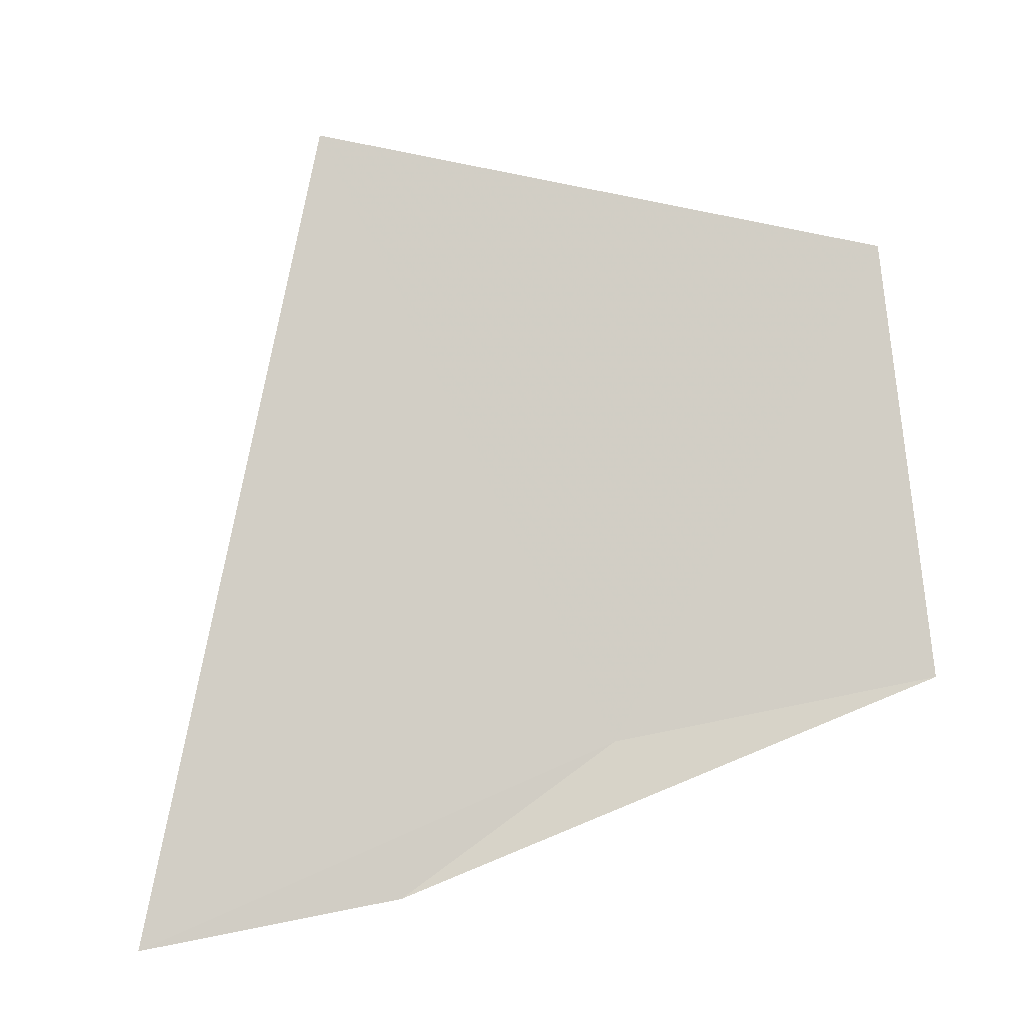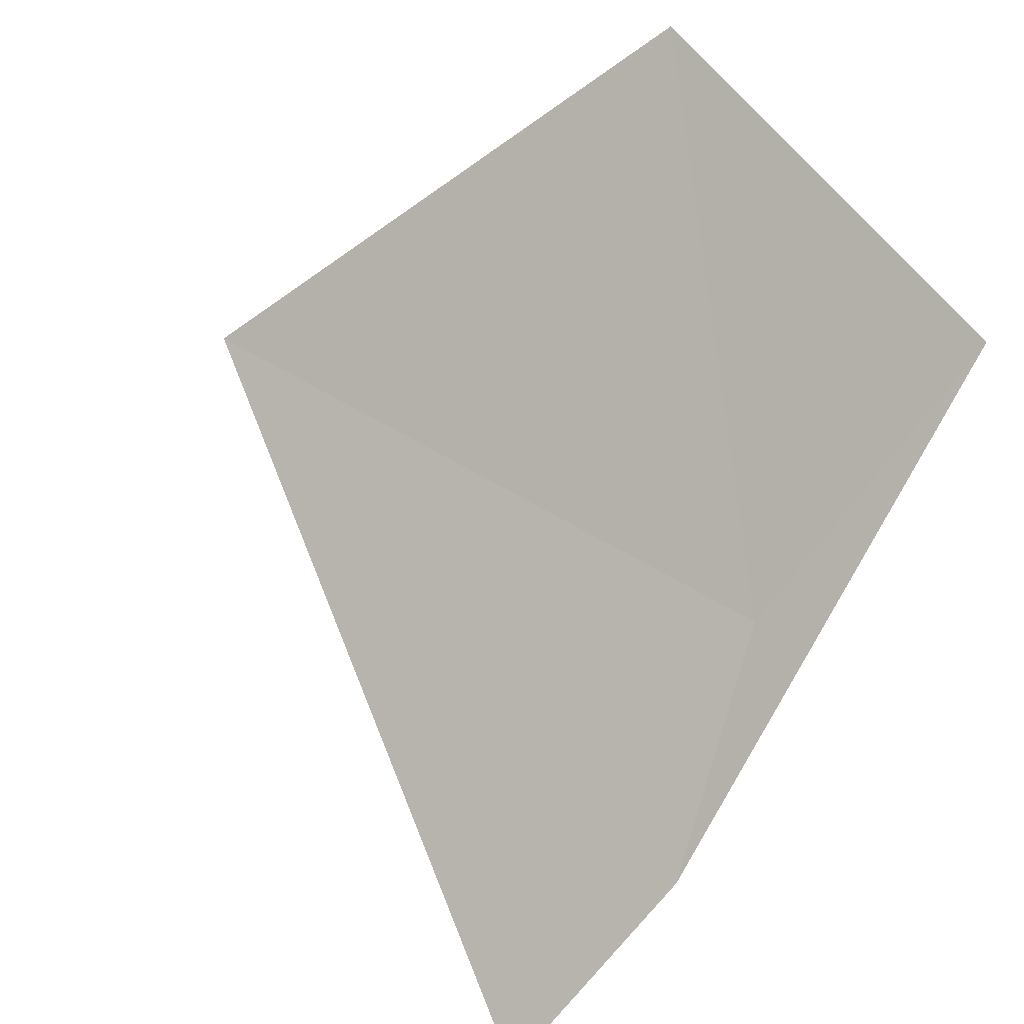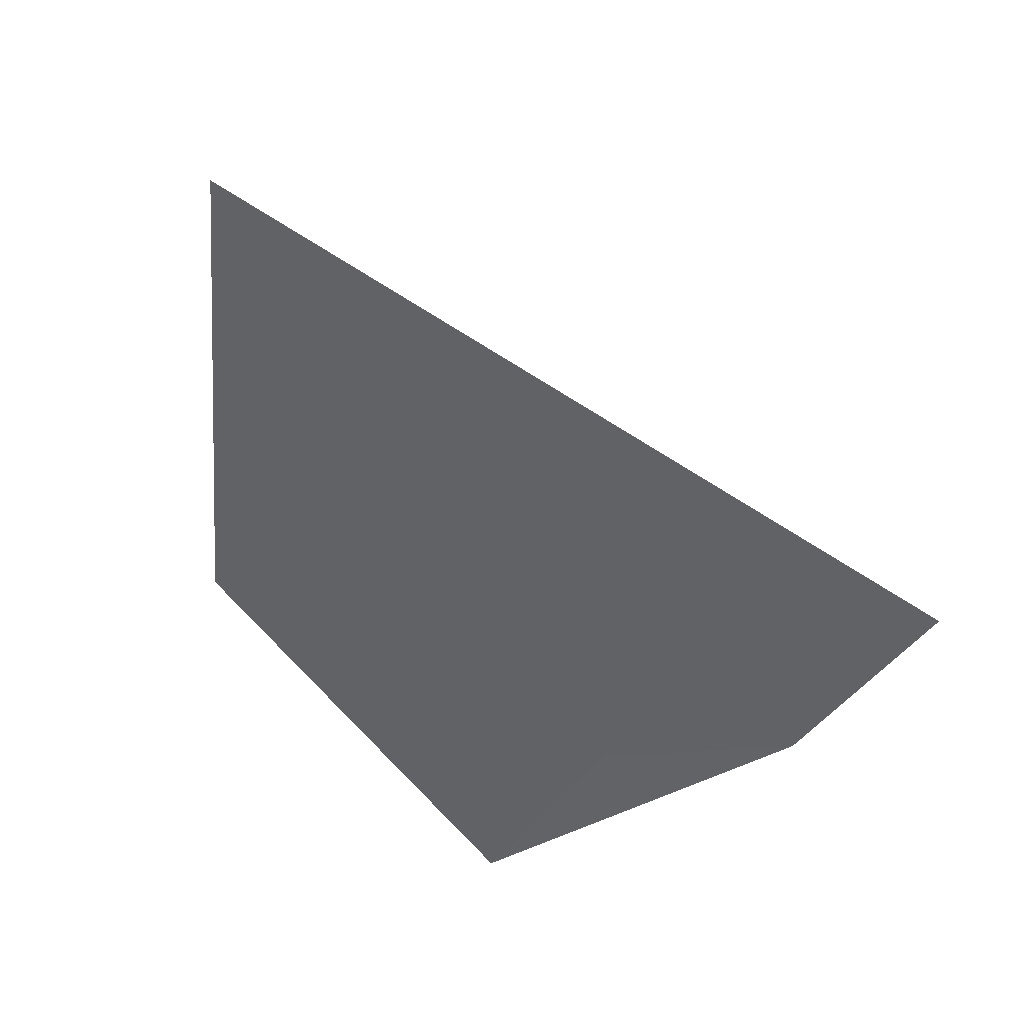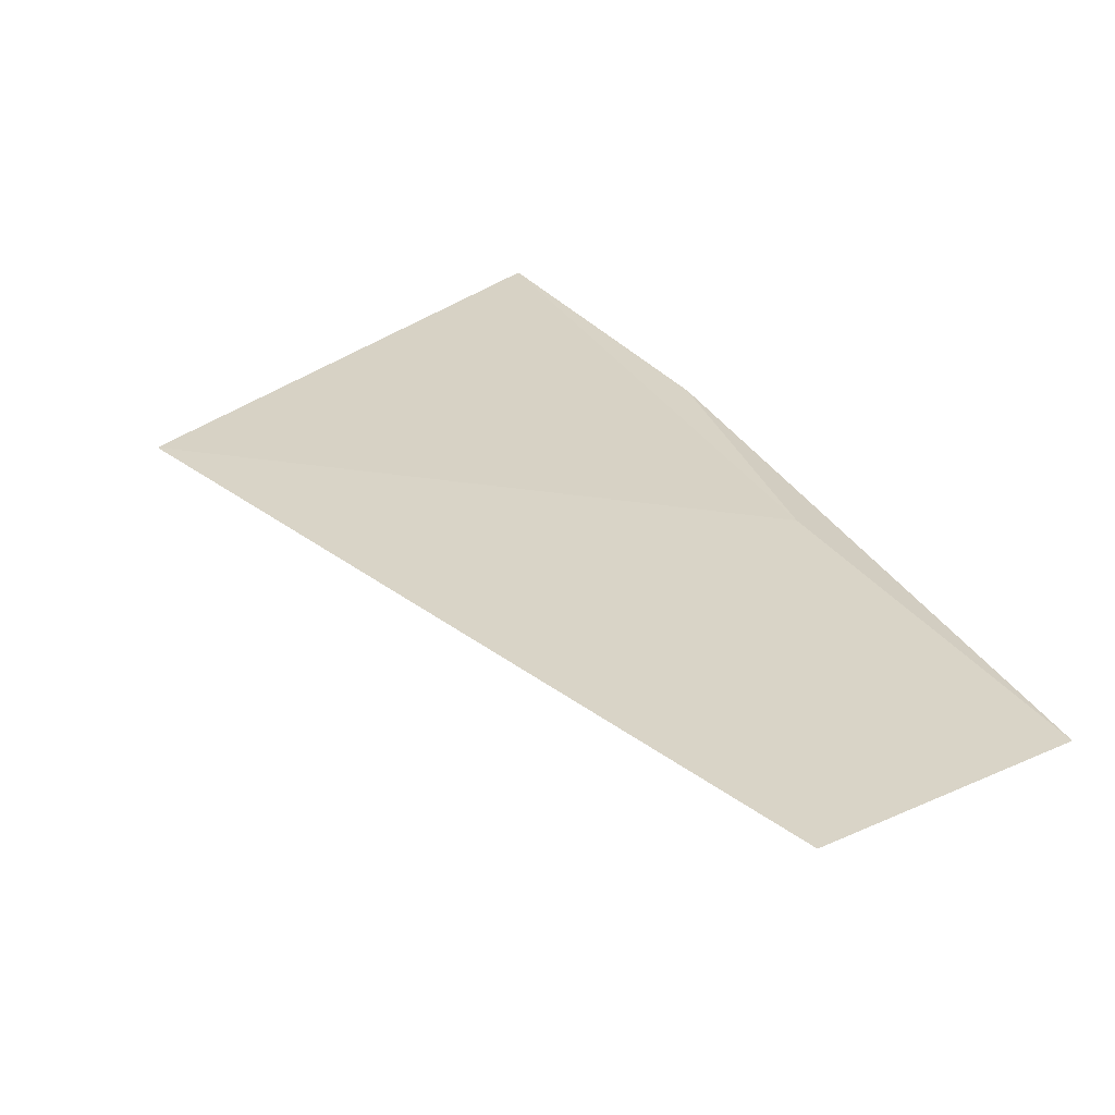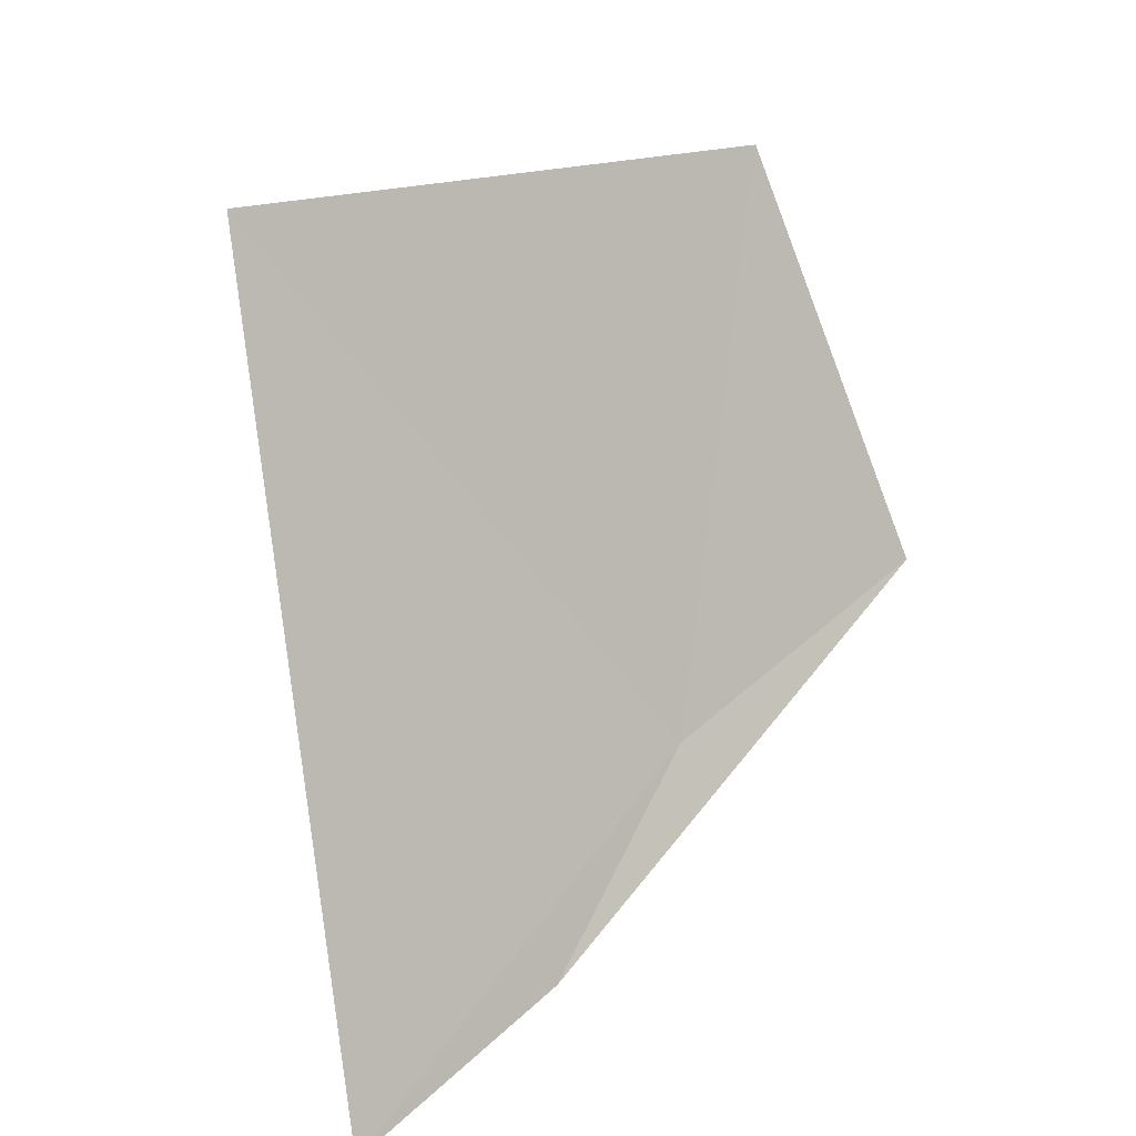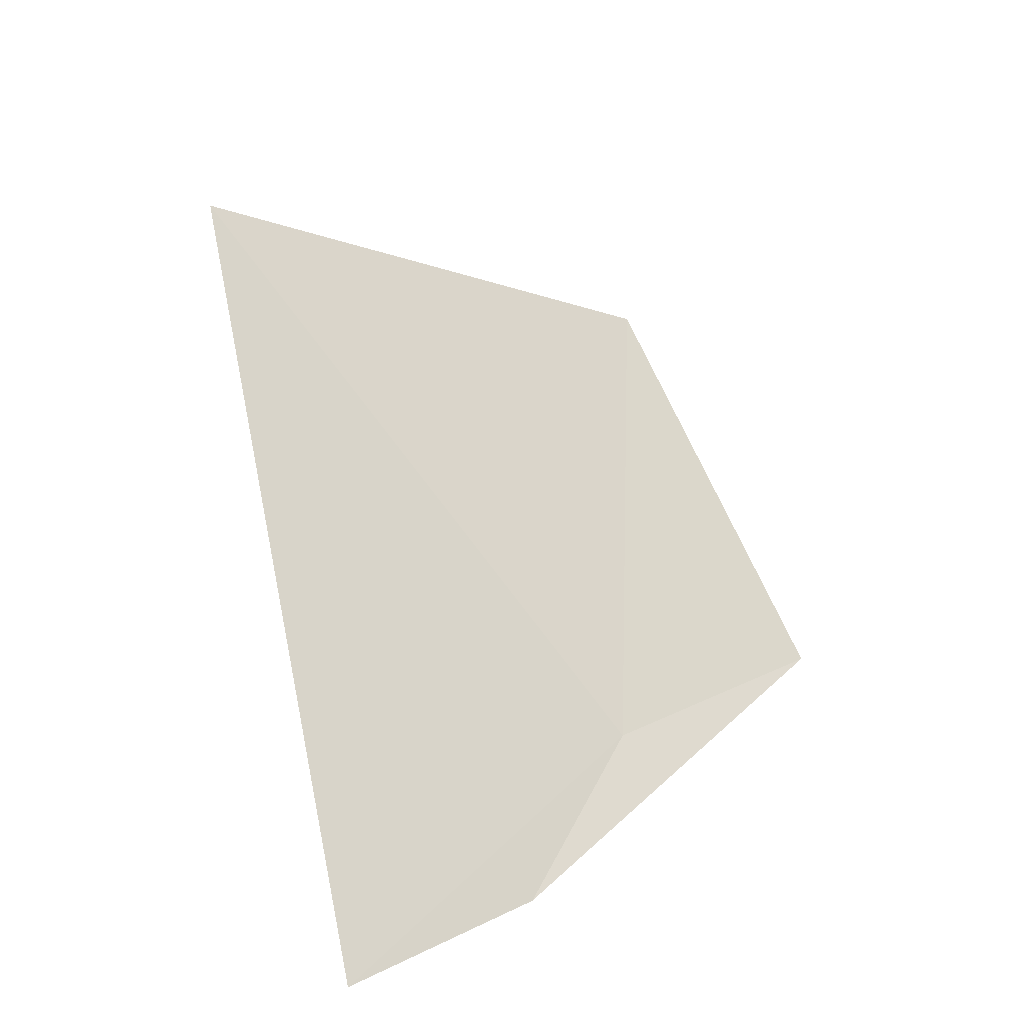
<metadata>
{"format":"obj","ext":"obj","renderer":"f3d","projection":"perspective","resolution":1024,"background":"white","views":[{"elev":-51.2,"azim":9.2,"up":"+Y"},{"elev":-52.8,"azim":59.9,"up":"+Y"},{"elev":-20.4,"azim":-95.6,"up":"+Z"},{"elev":67.9,"azim":54.7,"up":"+Y"},{"elev":56.6,"azim":-30.8,"up":"+Z"},{"elev":22.3,"azim":-36.6,"up":"+Z"}]}
</metadata>
<code>
v -5.715 13.95 4.131
v -6.122 13.69 4.053
v -6.571 13.57 4.131
v -6.122 14.7 5.056
v -5.106 14.7 4.646
v -5.106 14.1 4.053
f 1 3 2
f 1 5 4
f 1 2 6
f 1 6 5
f 1 4 3

</code>
